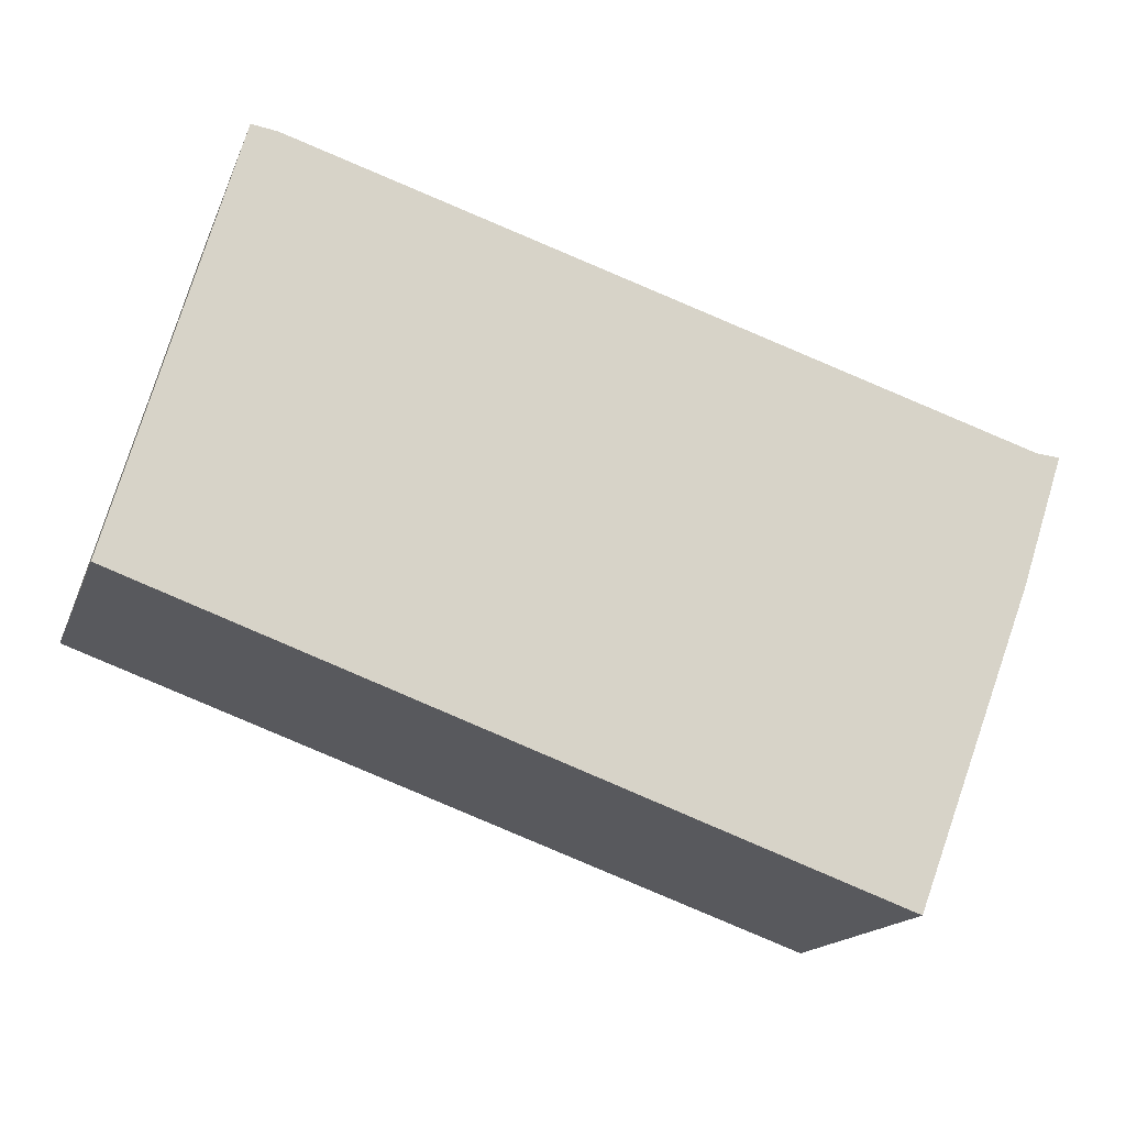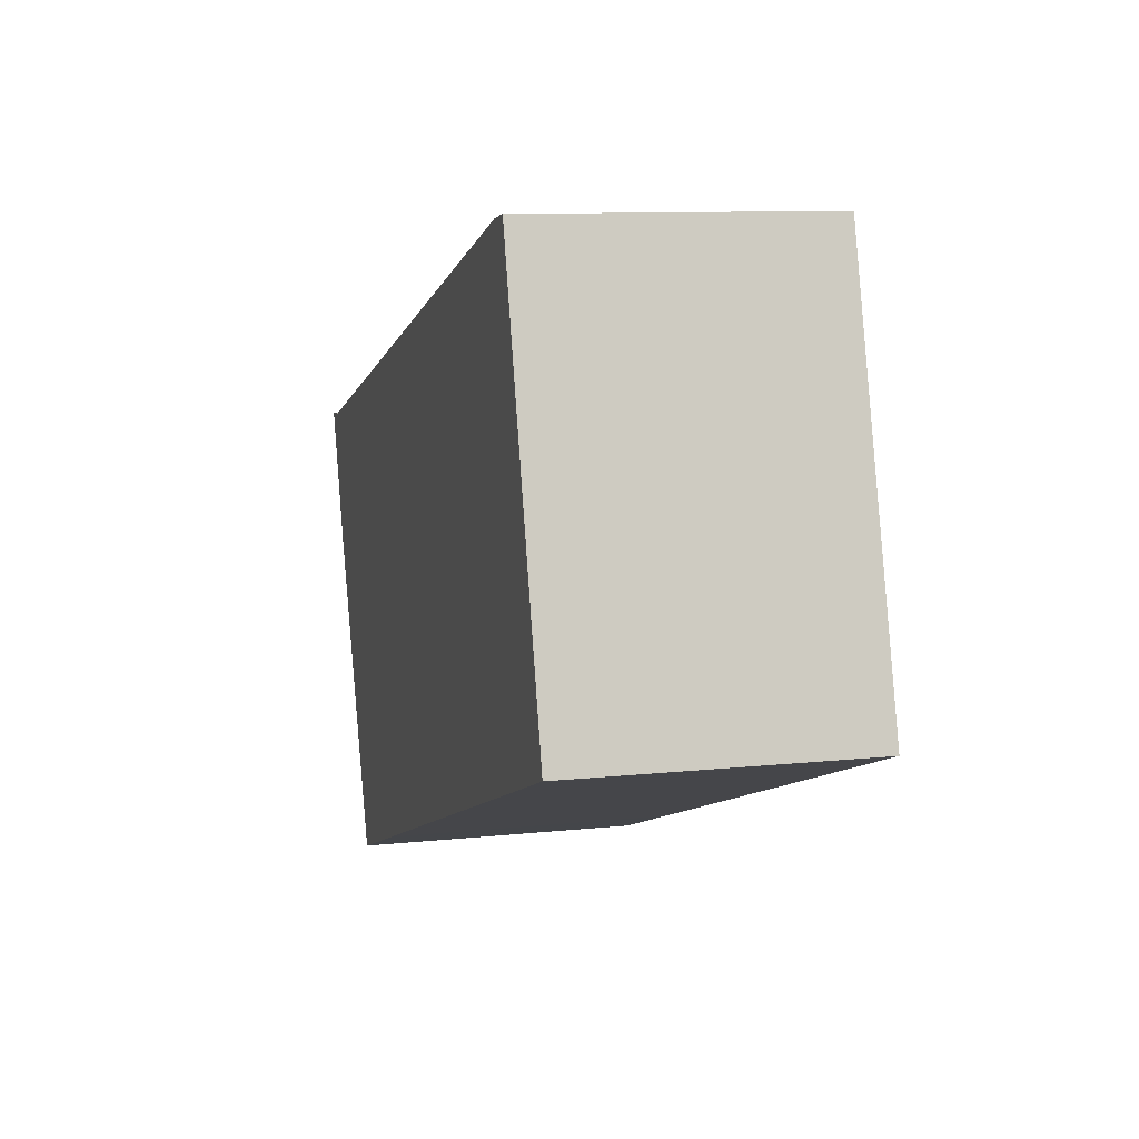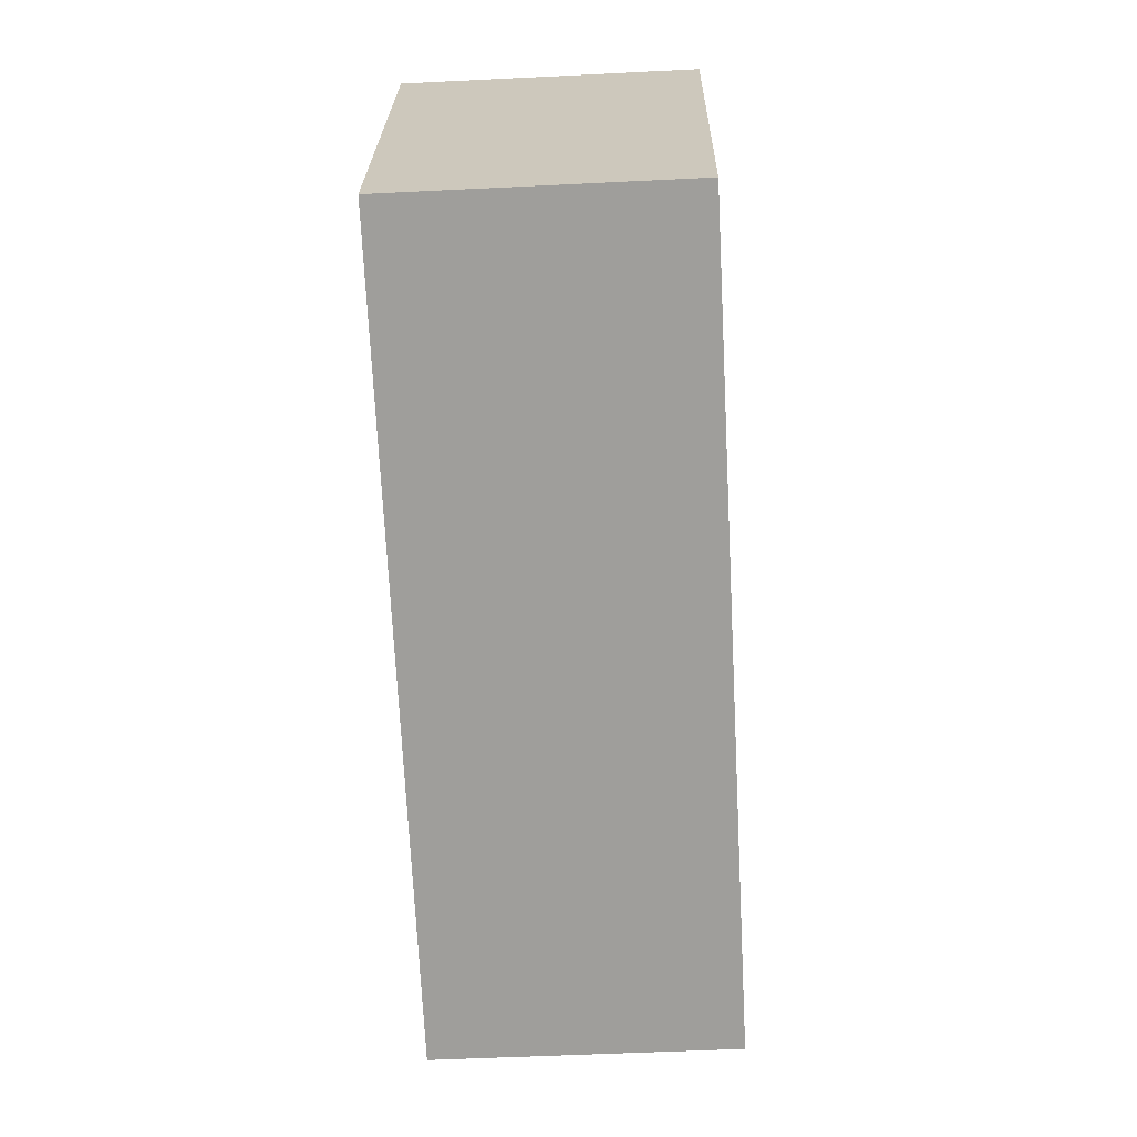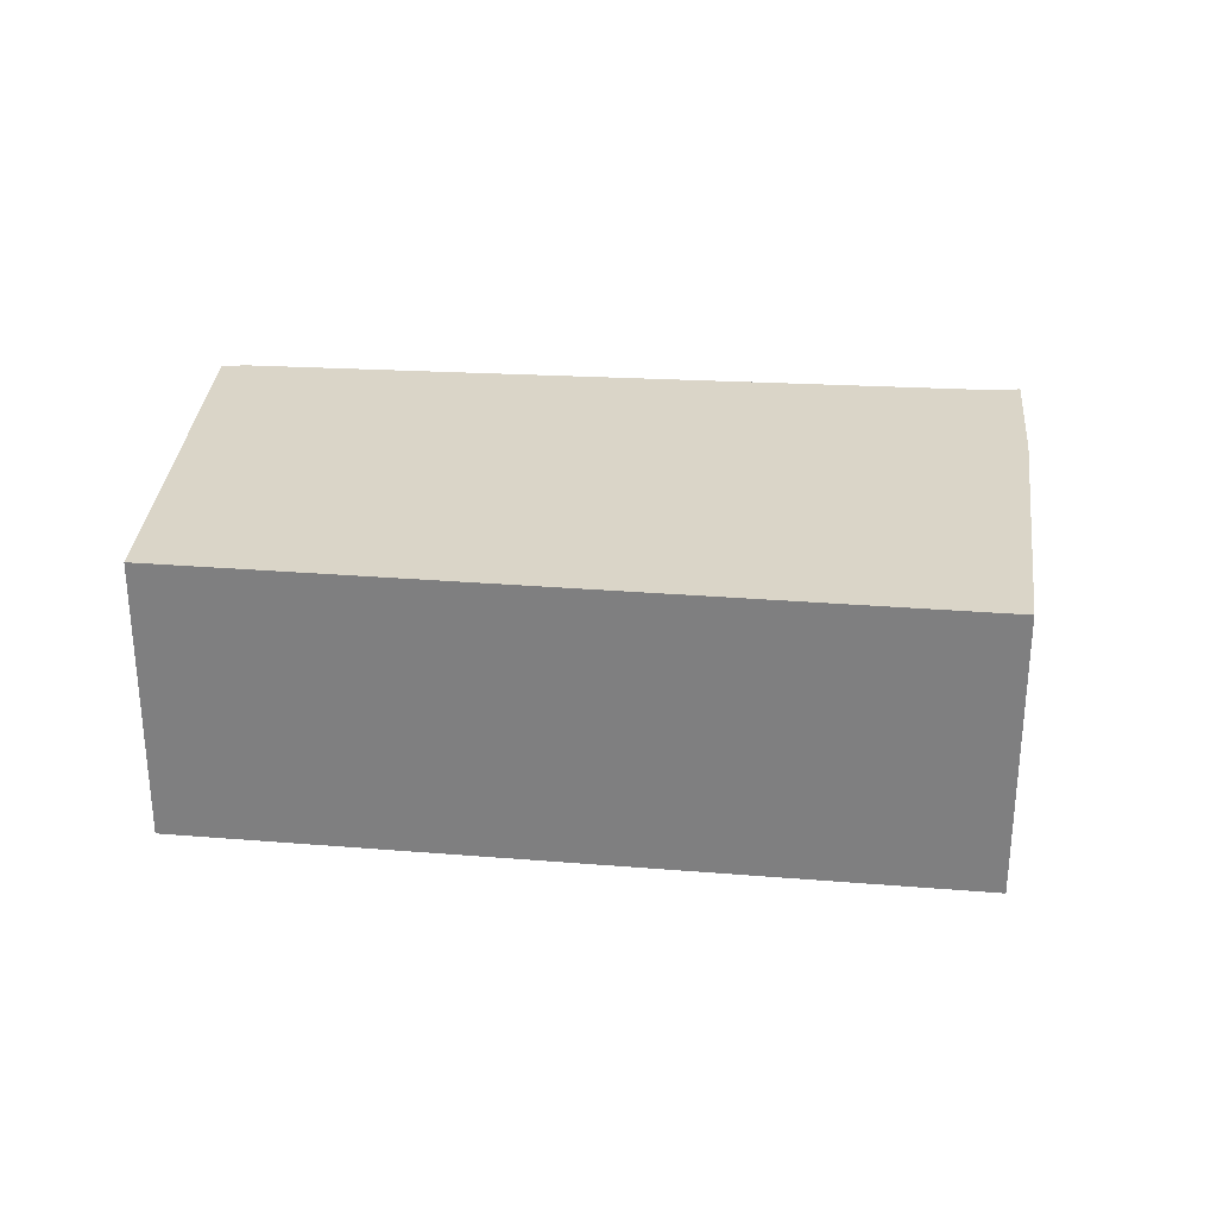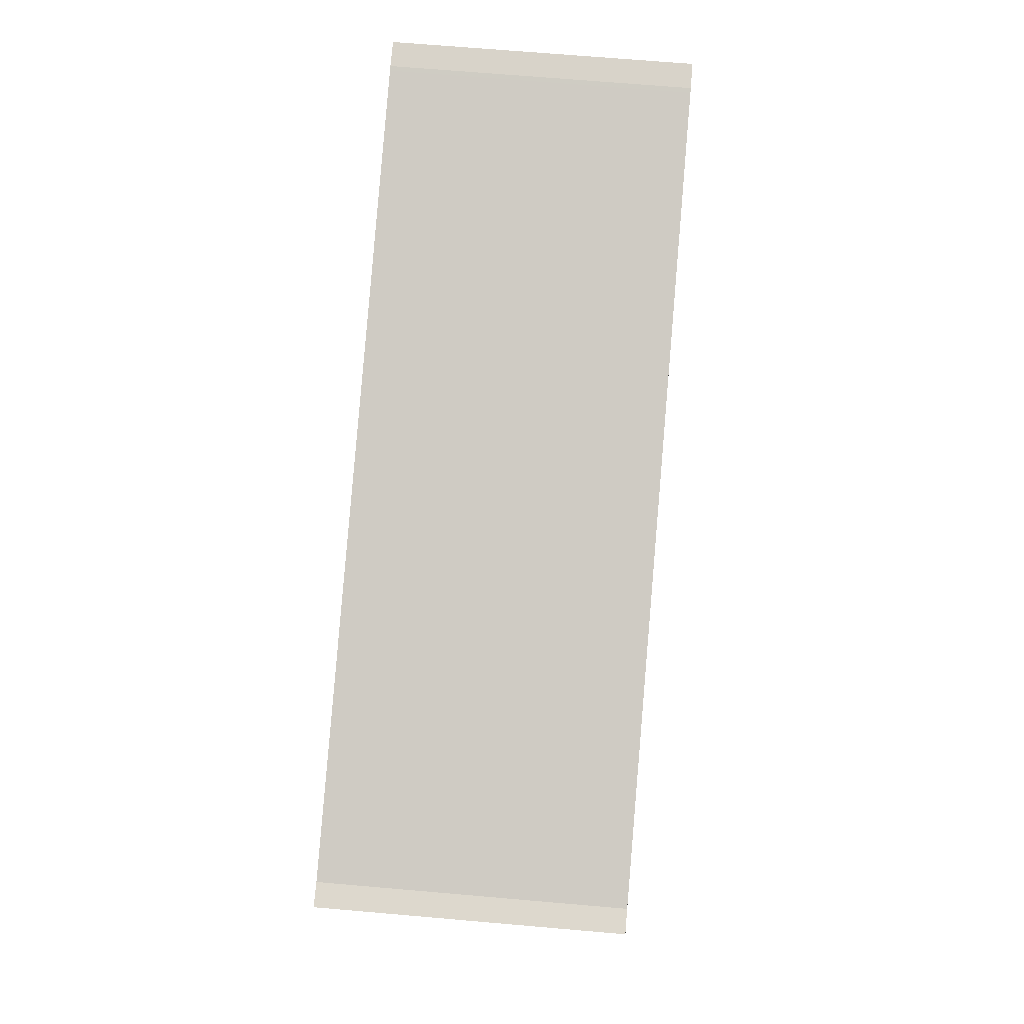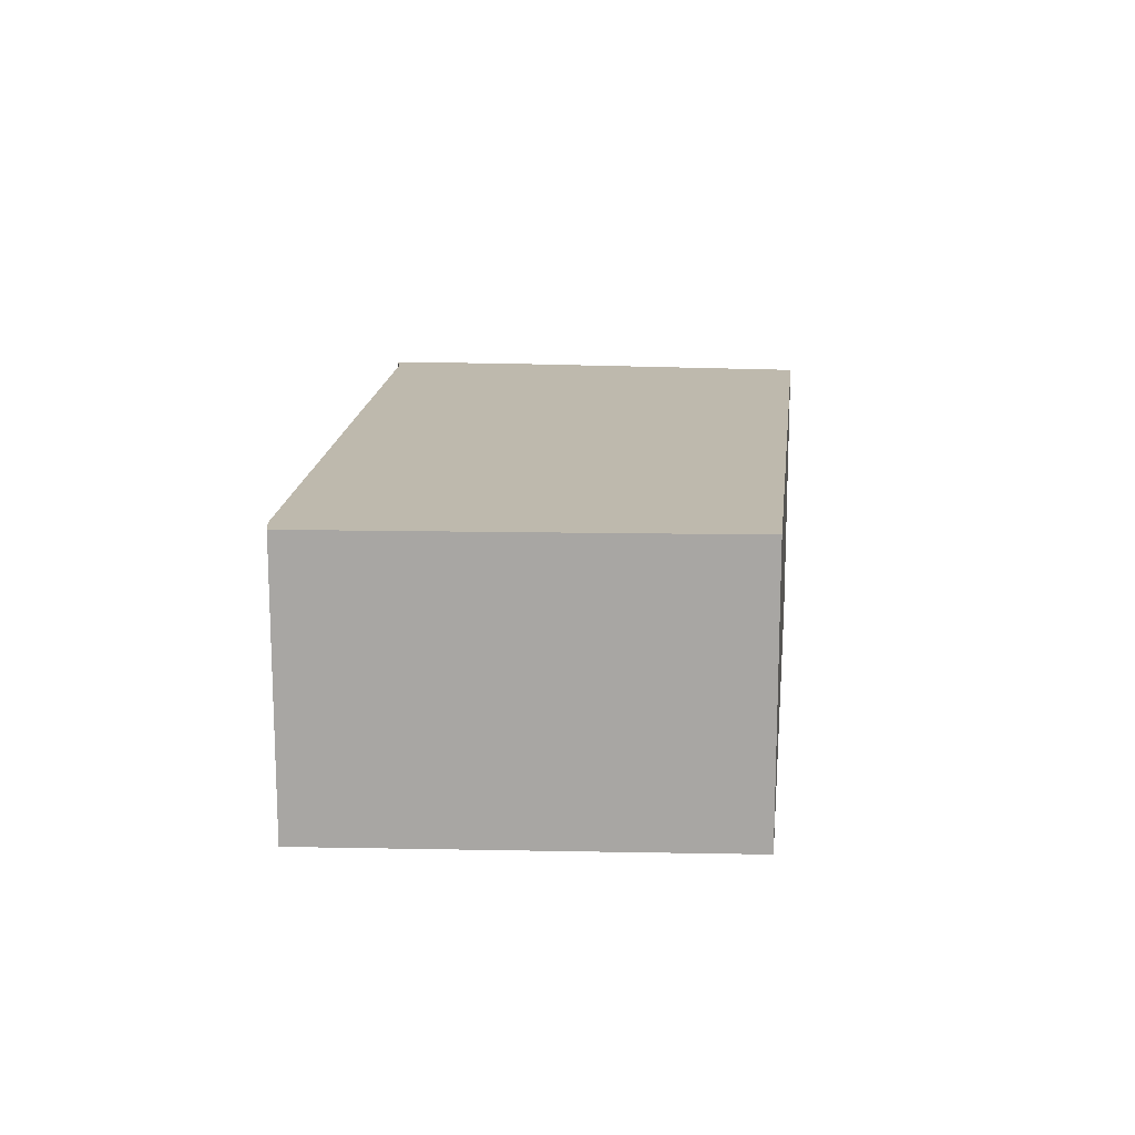
<metadata>
{"format":"obj","ext":"obj","renderer":"f3d","projection":"perspective","resolution":1024,"background":"white","views":[{"elev":-16.2,"azim":163.5,"up":"+Z"},{"elev":10.2,"azim":74.8,"up":"+Z"},{"elev":-51.3,"azim":93.1,"up":"+Z"},{"elev":29.2,"azim":167.2,"up":"+Y"},{"elev":67.1,"azim":-85.0,"up":"+Z"},{"elev":15.3,"azim":76.5,"up":"+Y"}]}
</metadata>
<code>
v  13.49 4.29 -2.657
v  11.36 4.29 3.511
v  11.73 4.29 3.567
v  11.29 4.29 3.491
v  0.345 4.29 0.03
v  4.484 4.29 -5.879
v  0 4.29 2.627e-16
v  0.647 4.29 -1.954
v  2.394 4.29 -6.528
v  2.427 4.29 -6.614
v  2.427 4.05e-16 -6.614
v  0.647 1.196e-16 -1.954
v  2.394 3.997e-16 -6.528
v  0 0 0
v  0.345 -1.837e-18 0.03
v  11.29 -2.138e-16 3.491
v  11.36 -2.15e-16 3.511
v  11.73 -2.184e-16 3.567
v  13.49 1.627e-16 -2.657
v  4.484 3.6e-16 -5.879
g defaultobject
f 1 2 3
f 2 1 4
f 4 1 5
f 5 1 6
f 5 6 7
f 7 6 8
f 8 6 9
f 9 6 10
f 11 9 10
f 9 11 8
f 8 11 12
f 12 11 13
f 12 7 8
f 7 12 14
f 14 5 7
f 5 14 15
f 15 4 5
f 4 15 16
f 4 16 2
f 2 16 17
f 17 3 2
f 3 17 18
f 18 1 3
f 1 18 19
f 6 11 10
f 11 6 20
f 20 6 1
f 20 1 19
f 17 19 18
f 19 17 16
f 19 16 15
f 19 15 20
f 20 15 11
f 11 15 14
f 11 14 12
f 11 12 13

</code>
